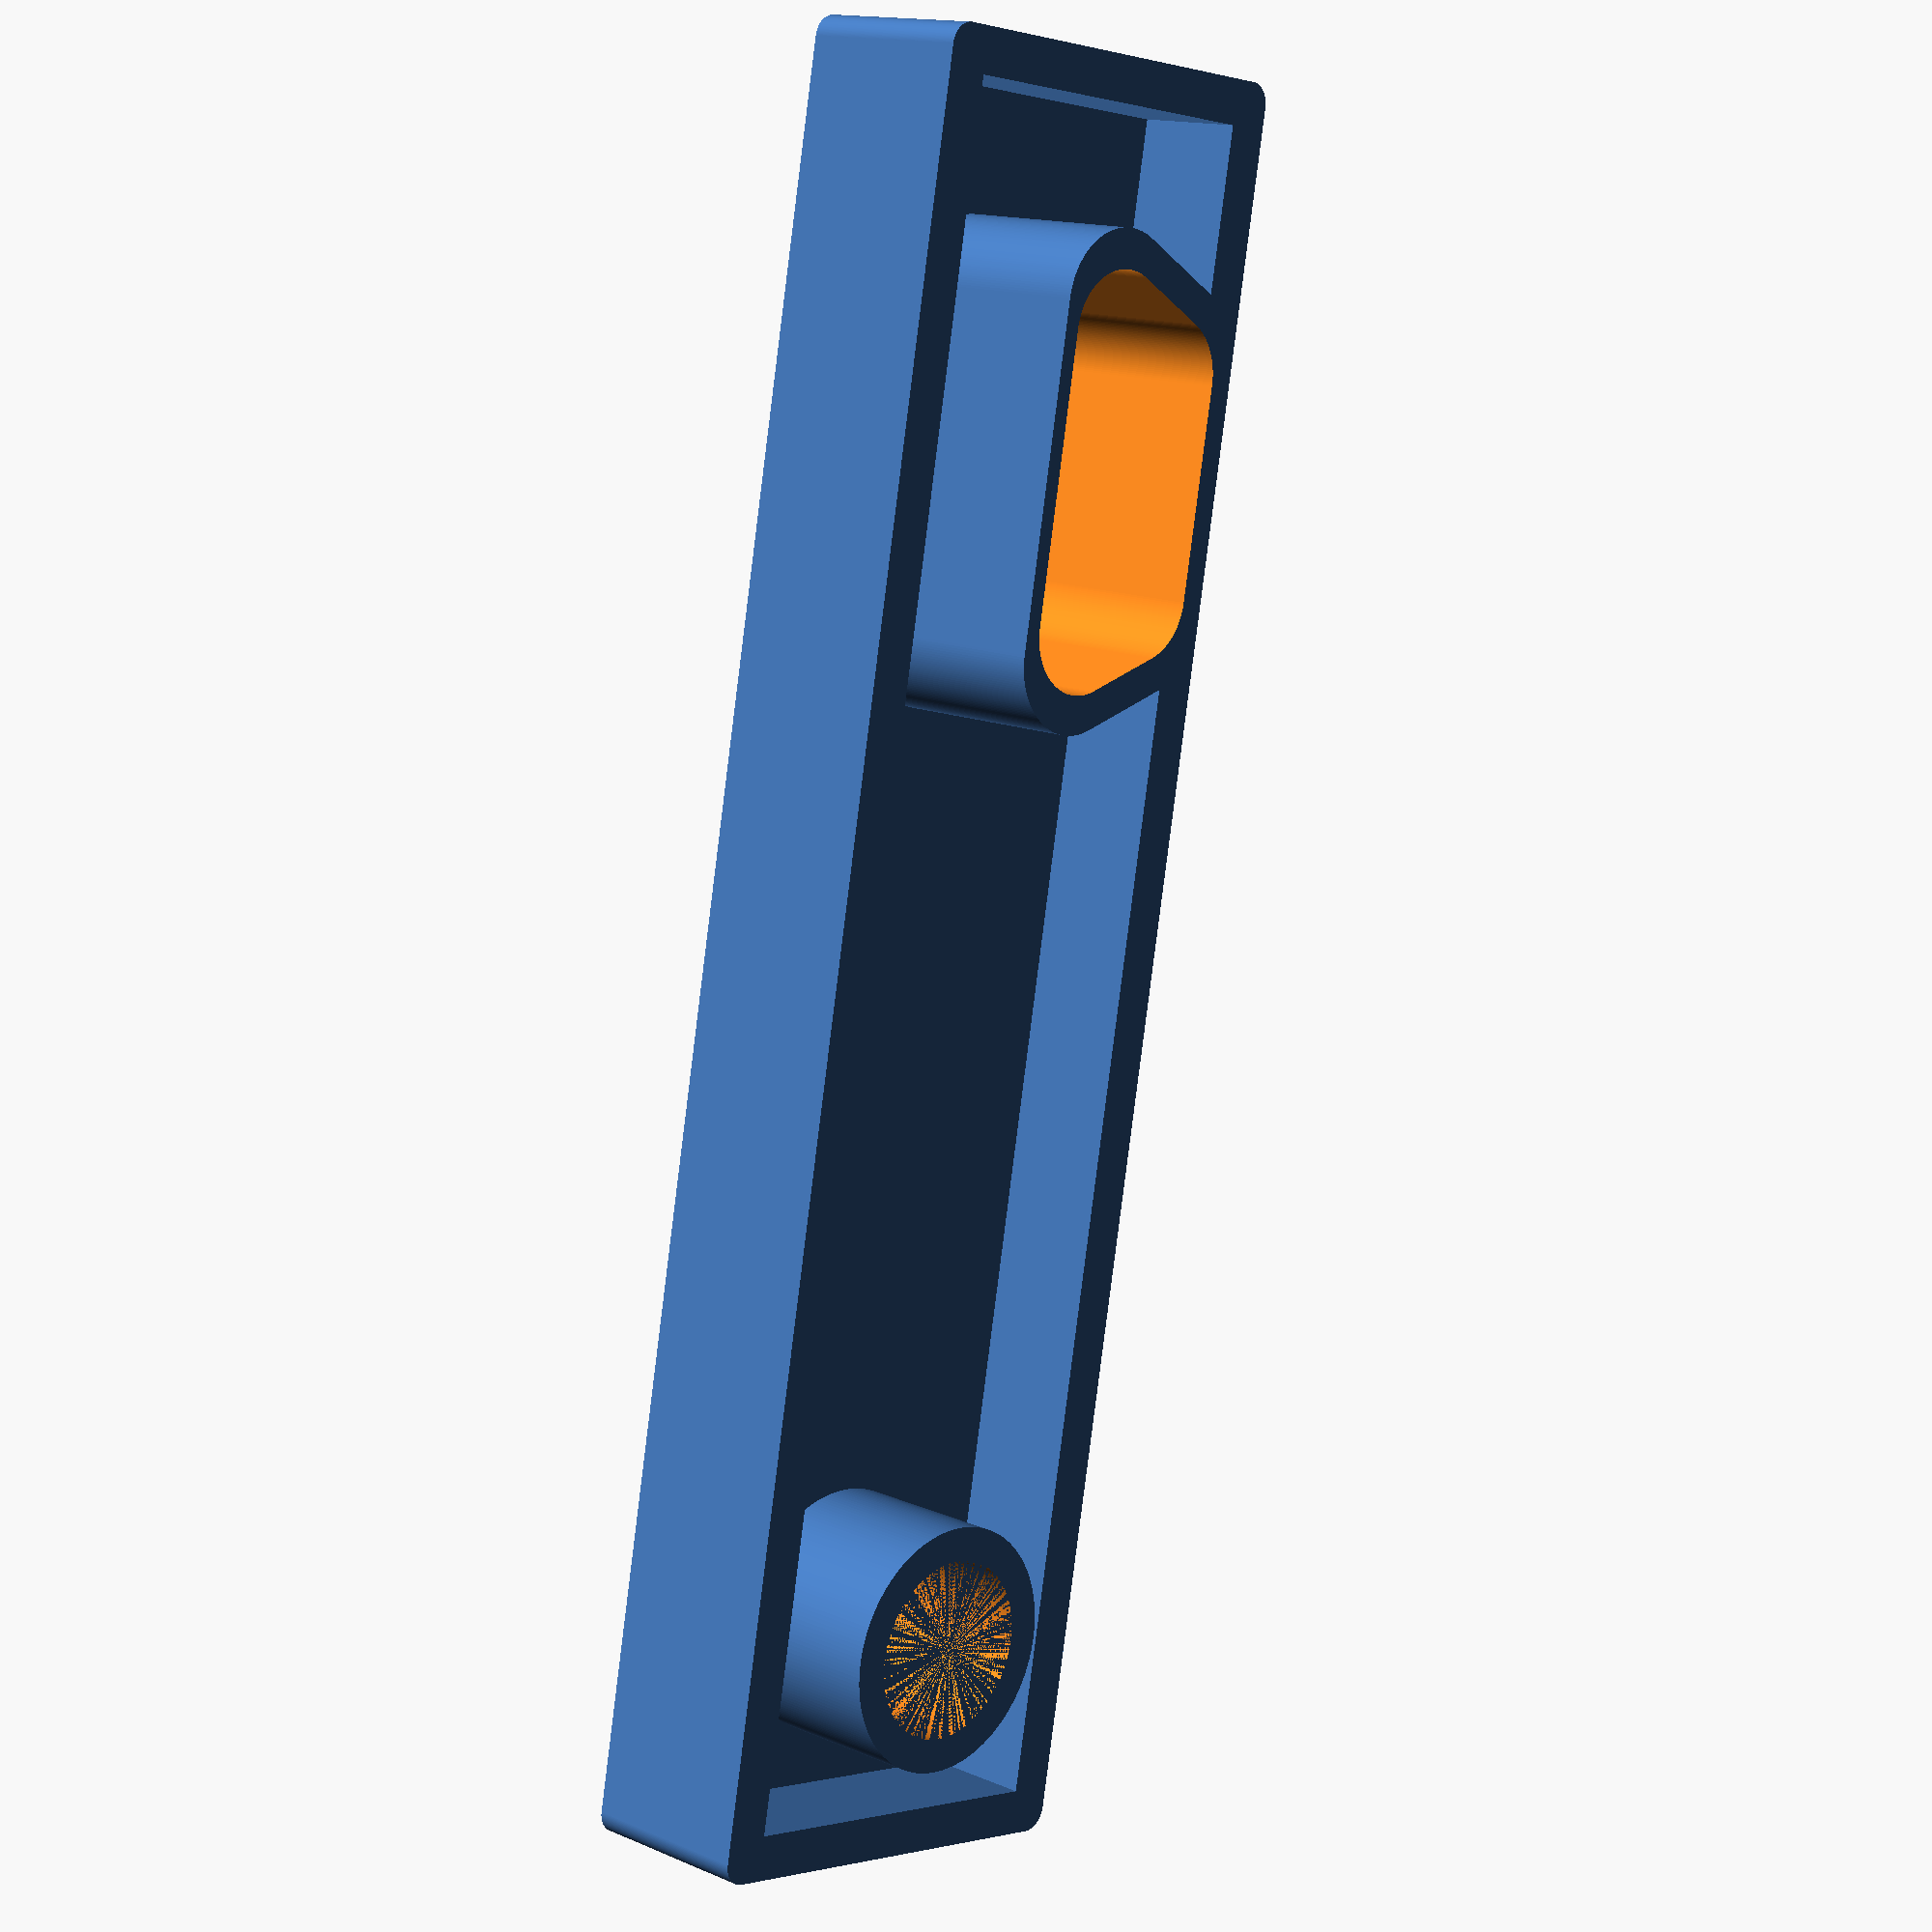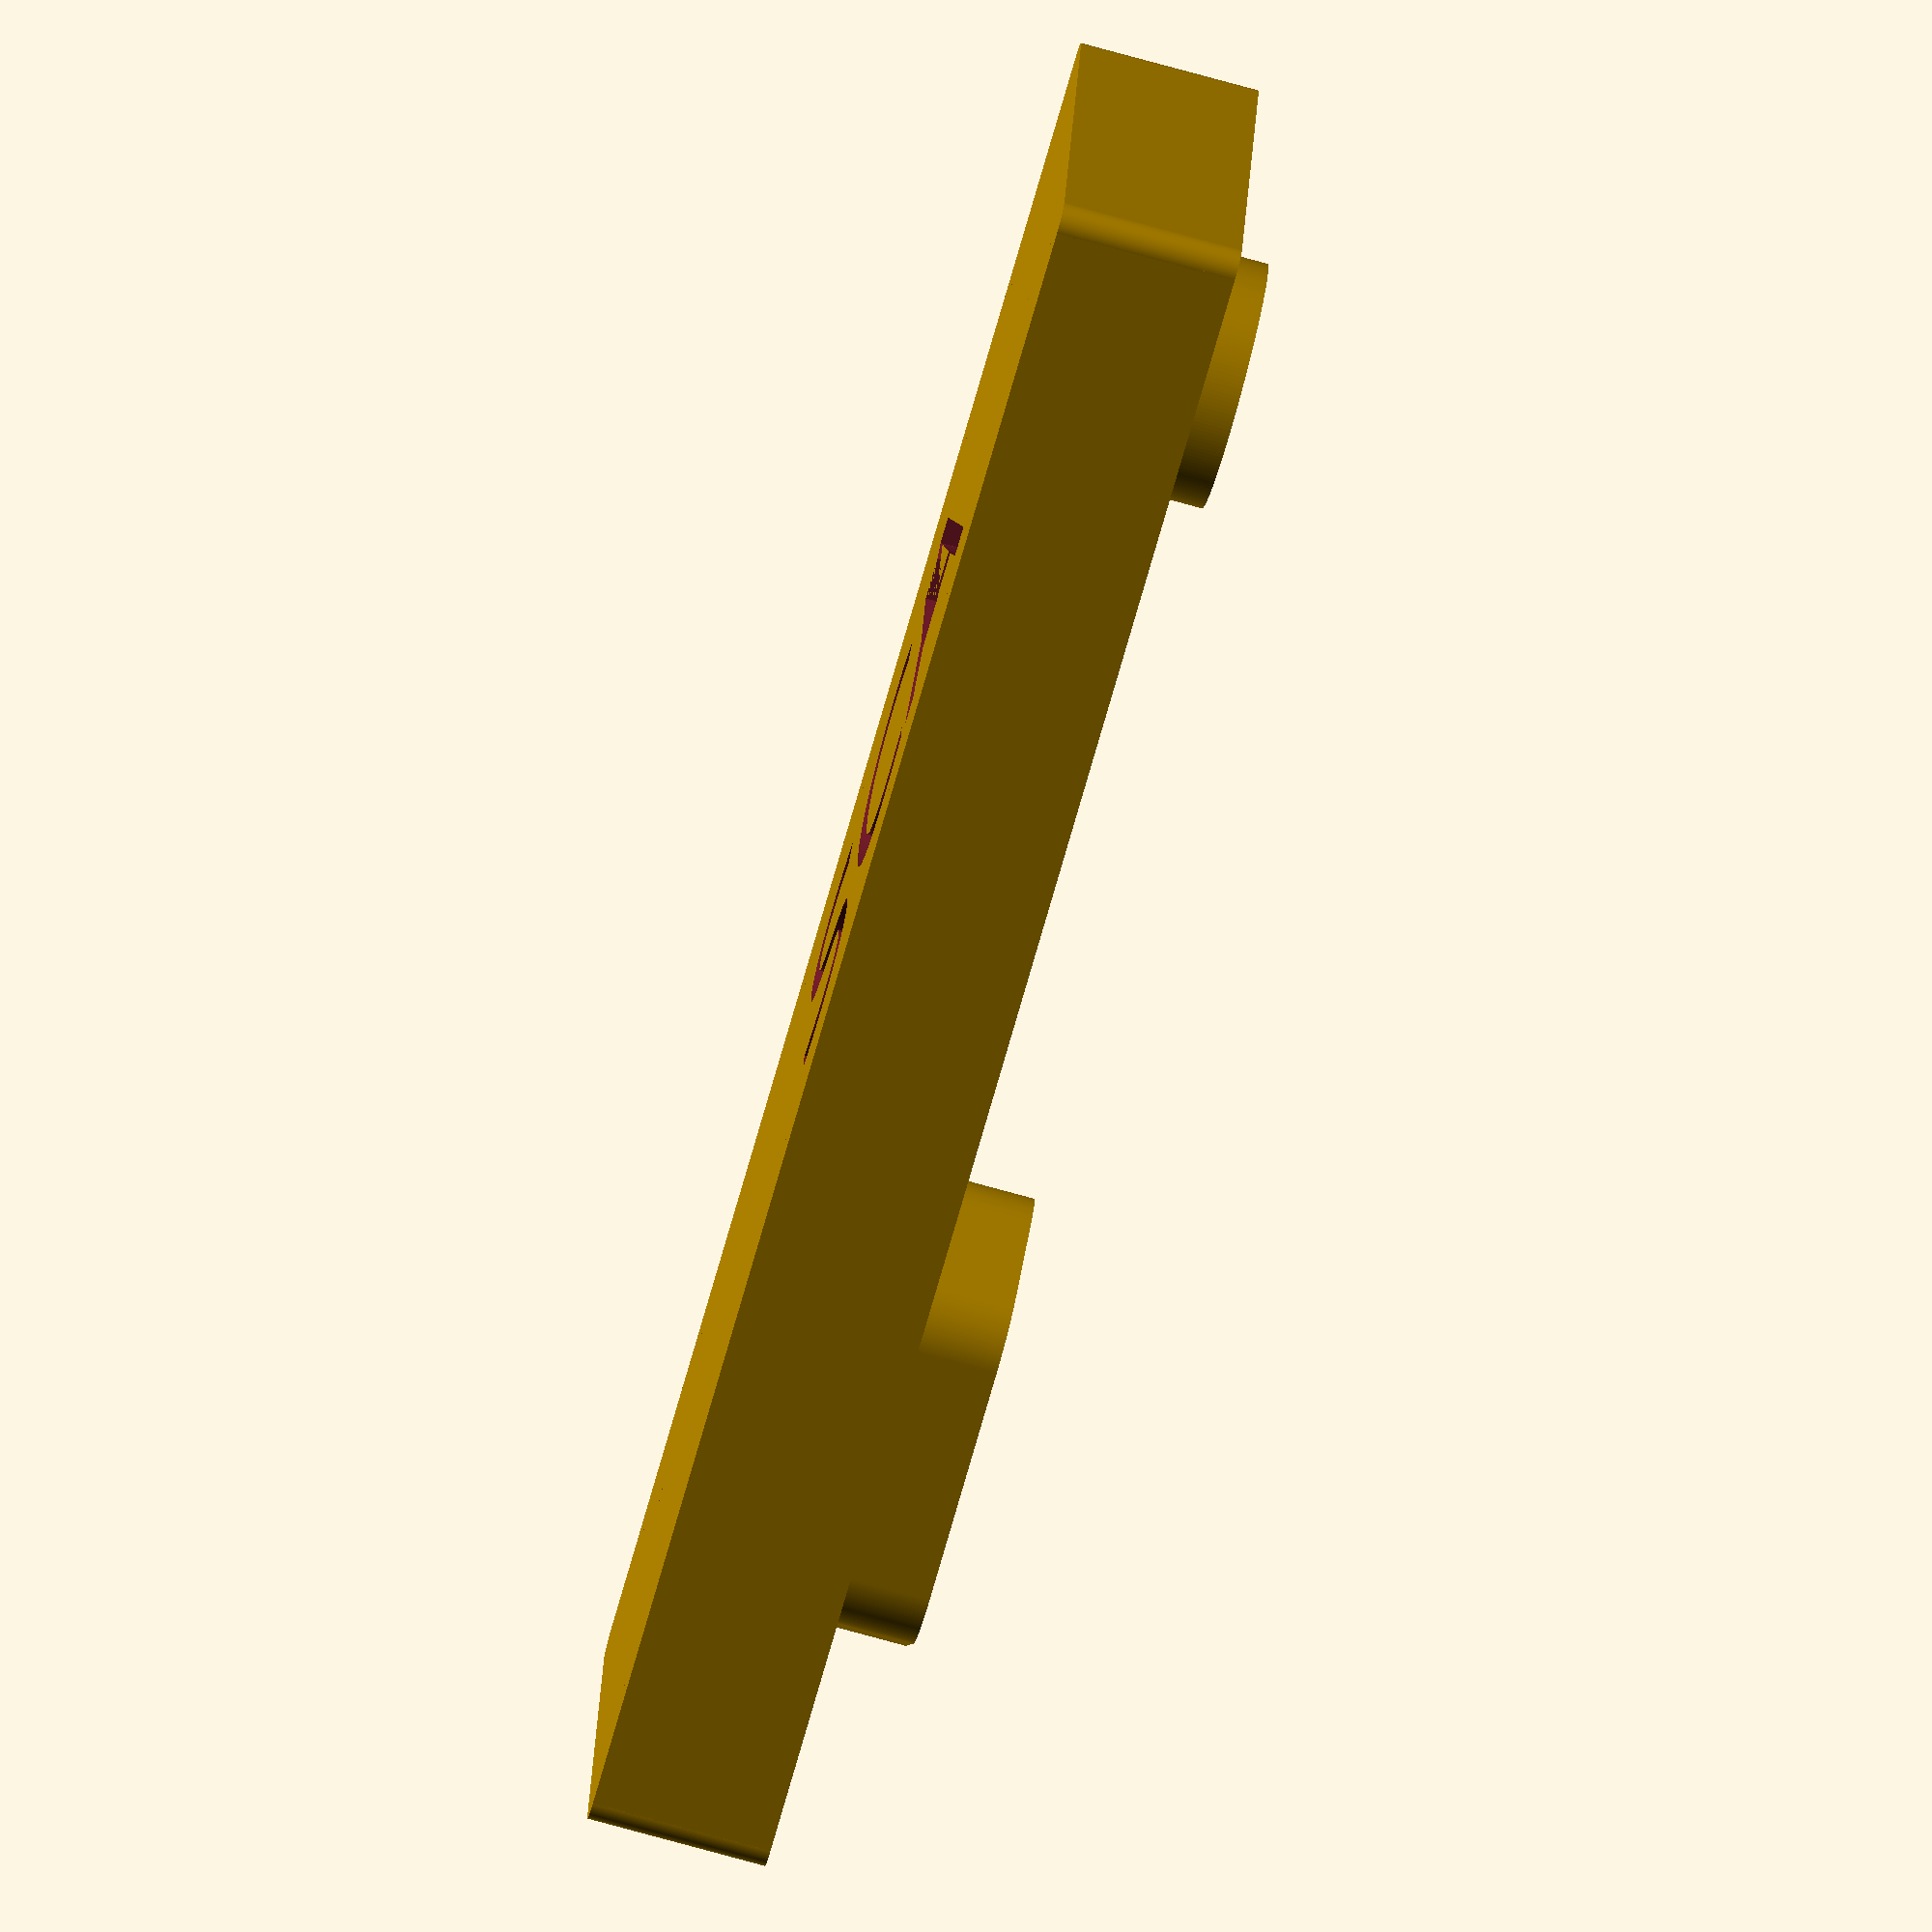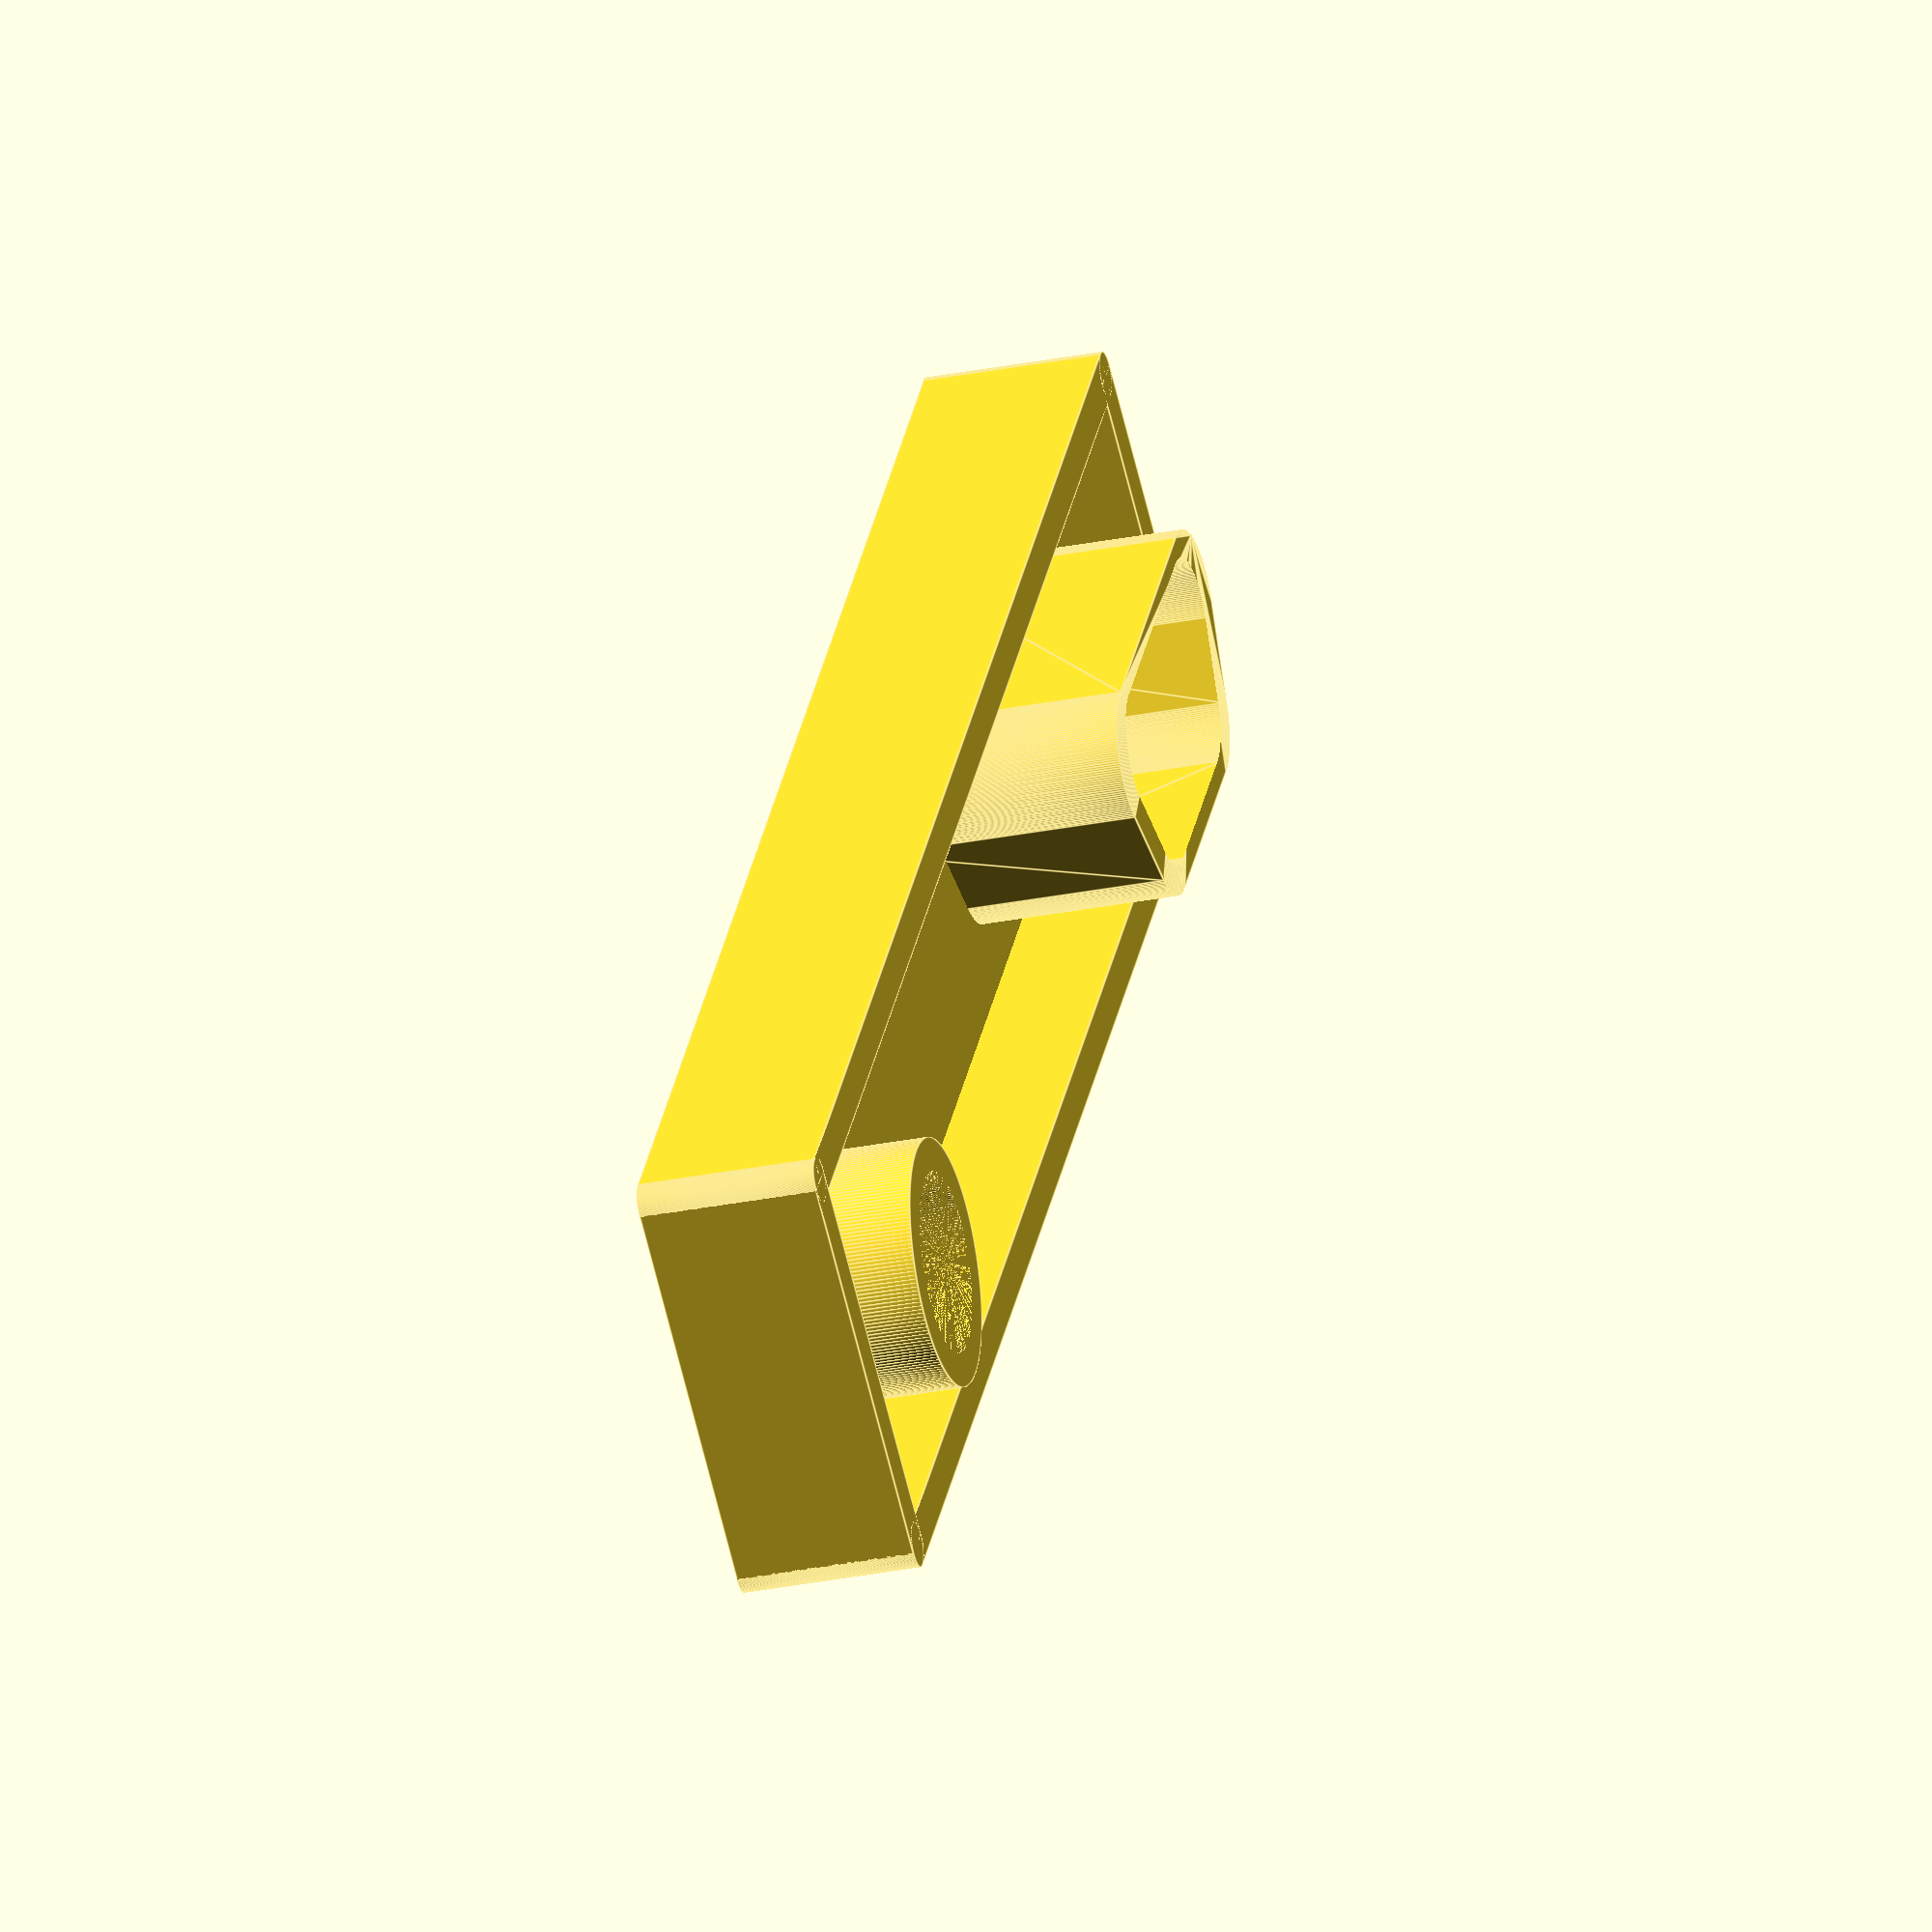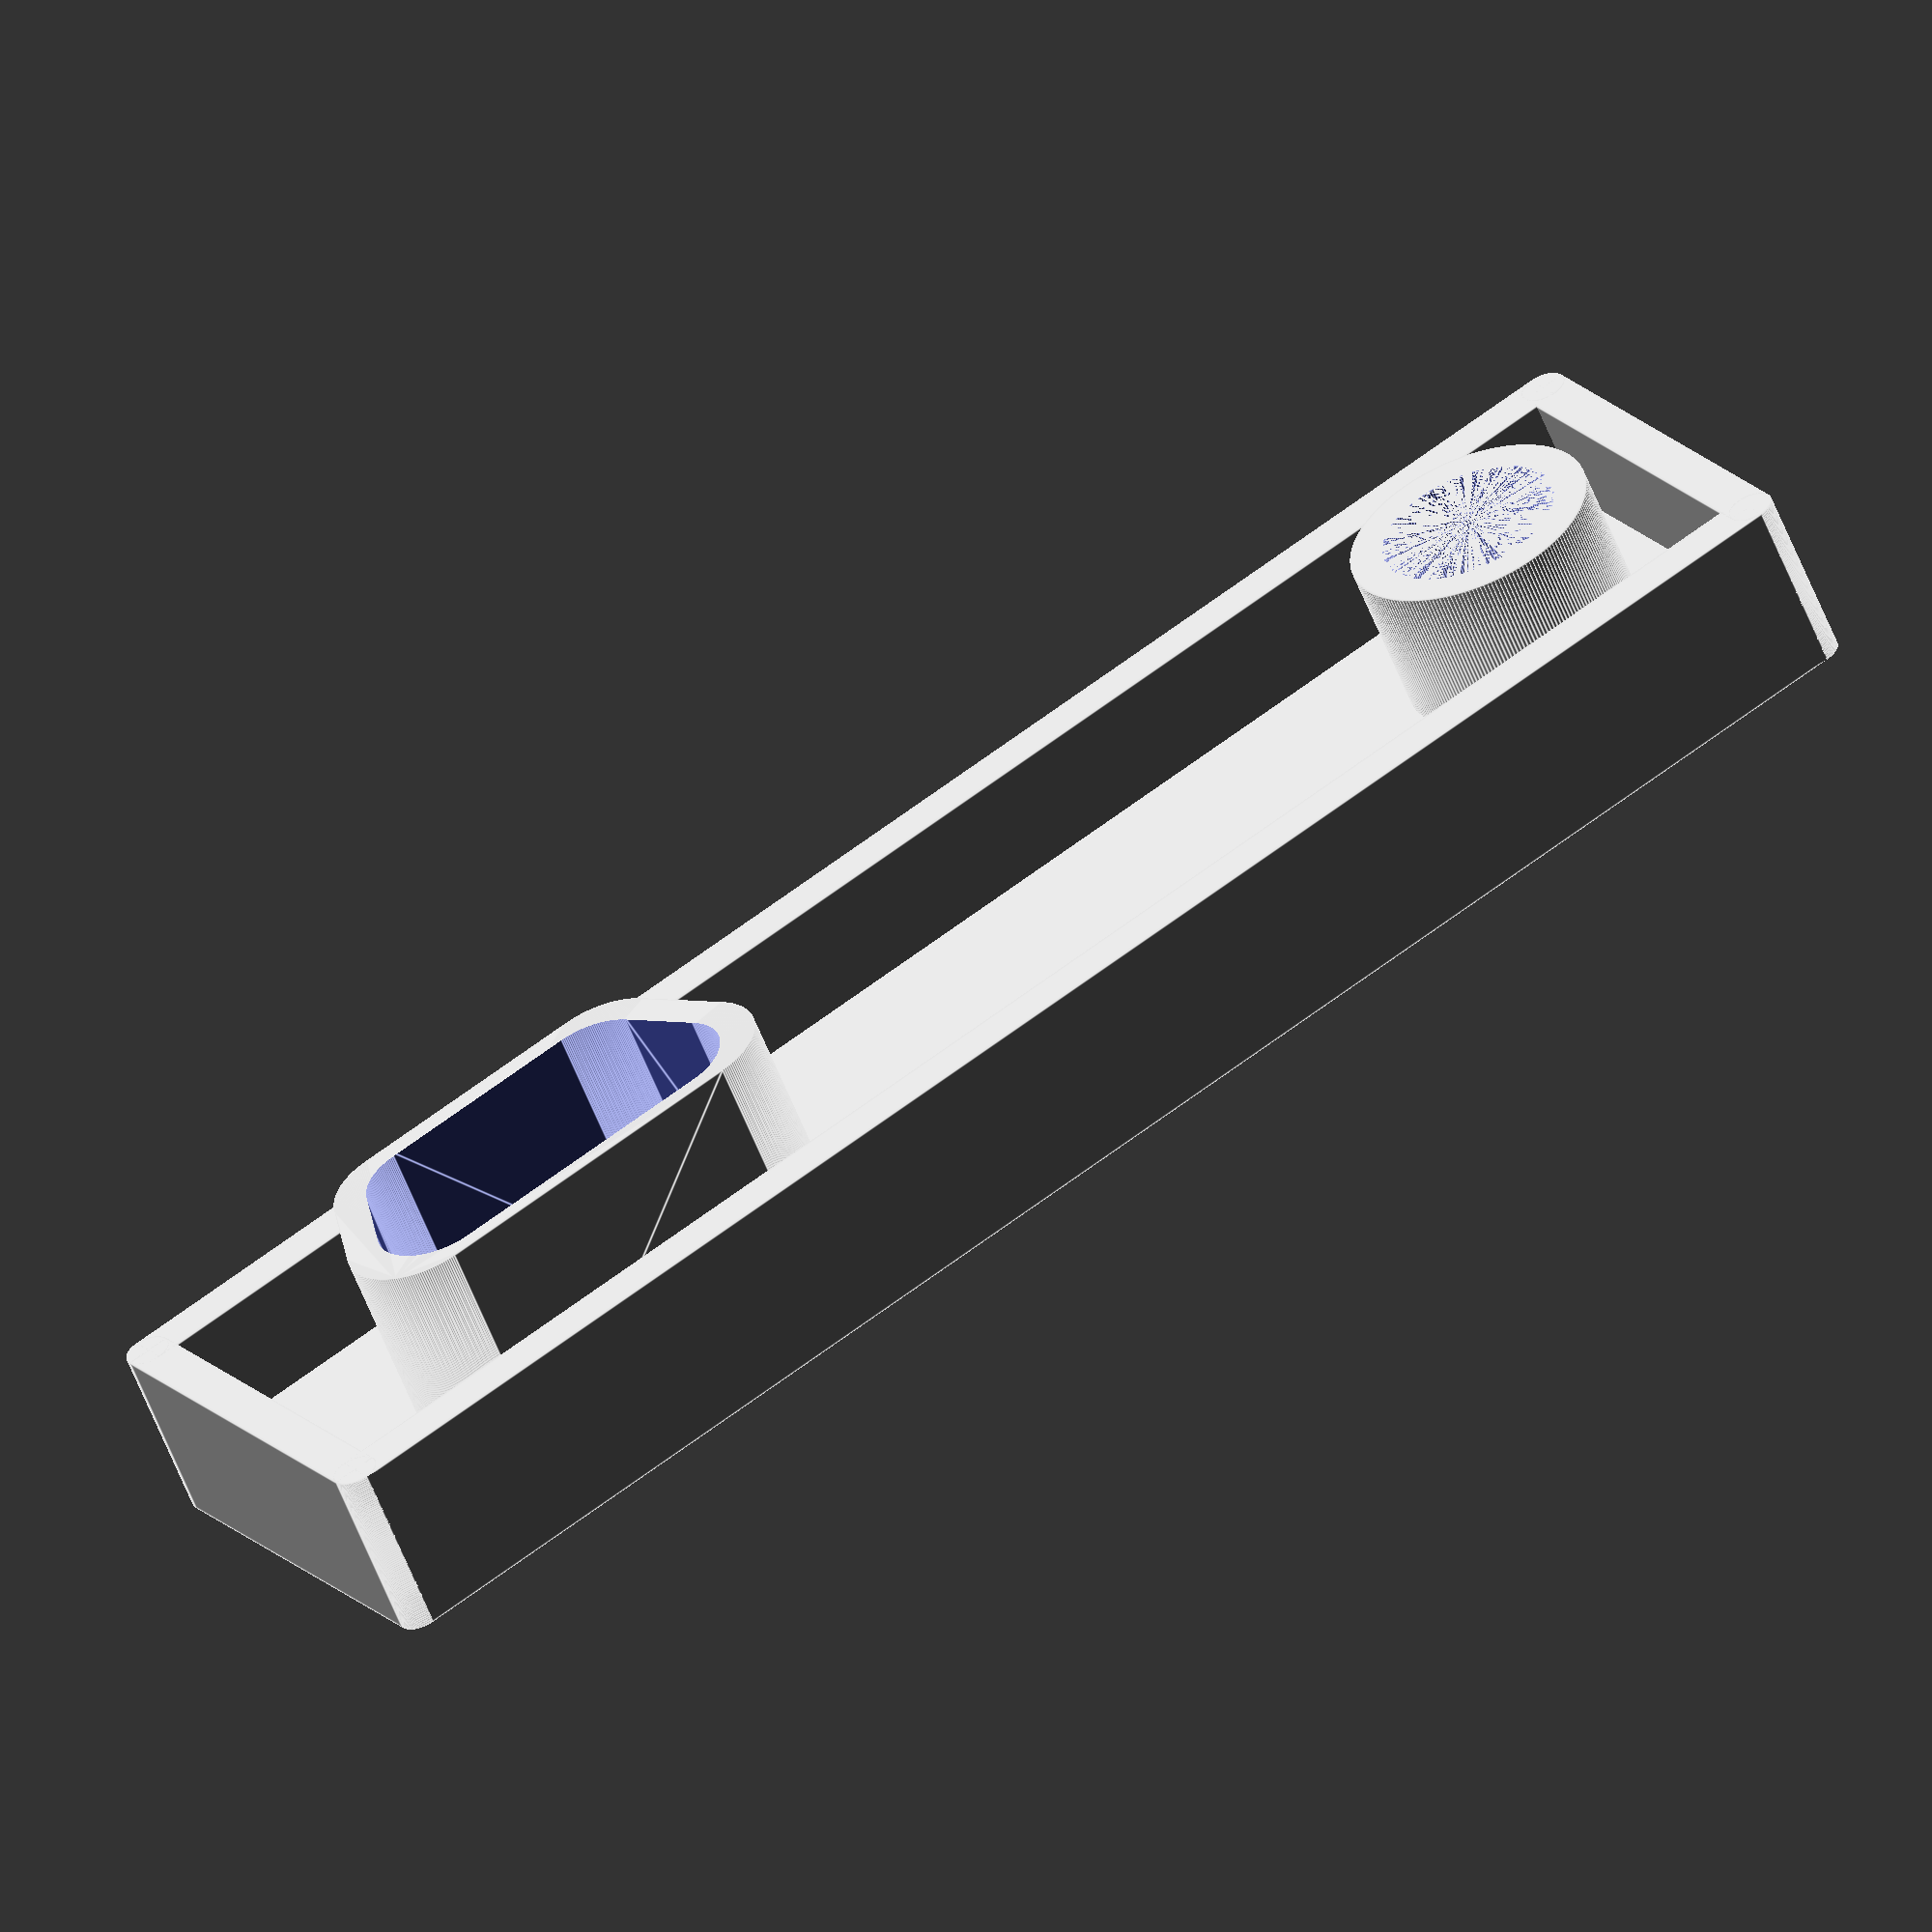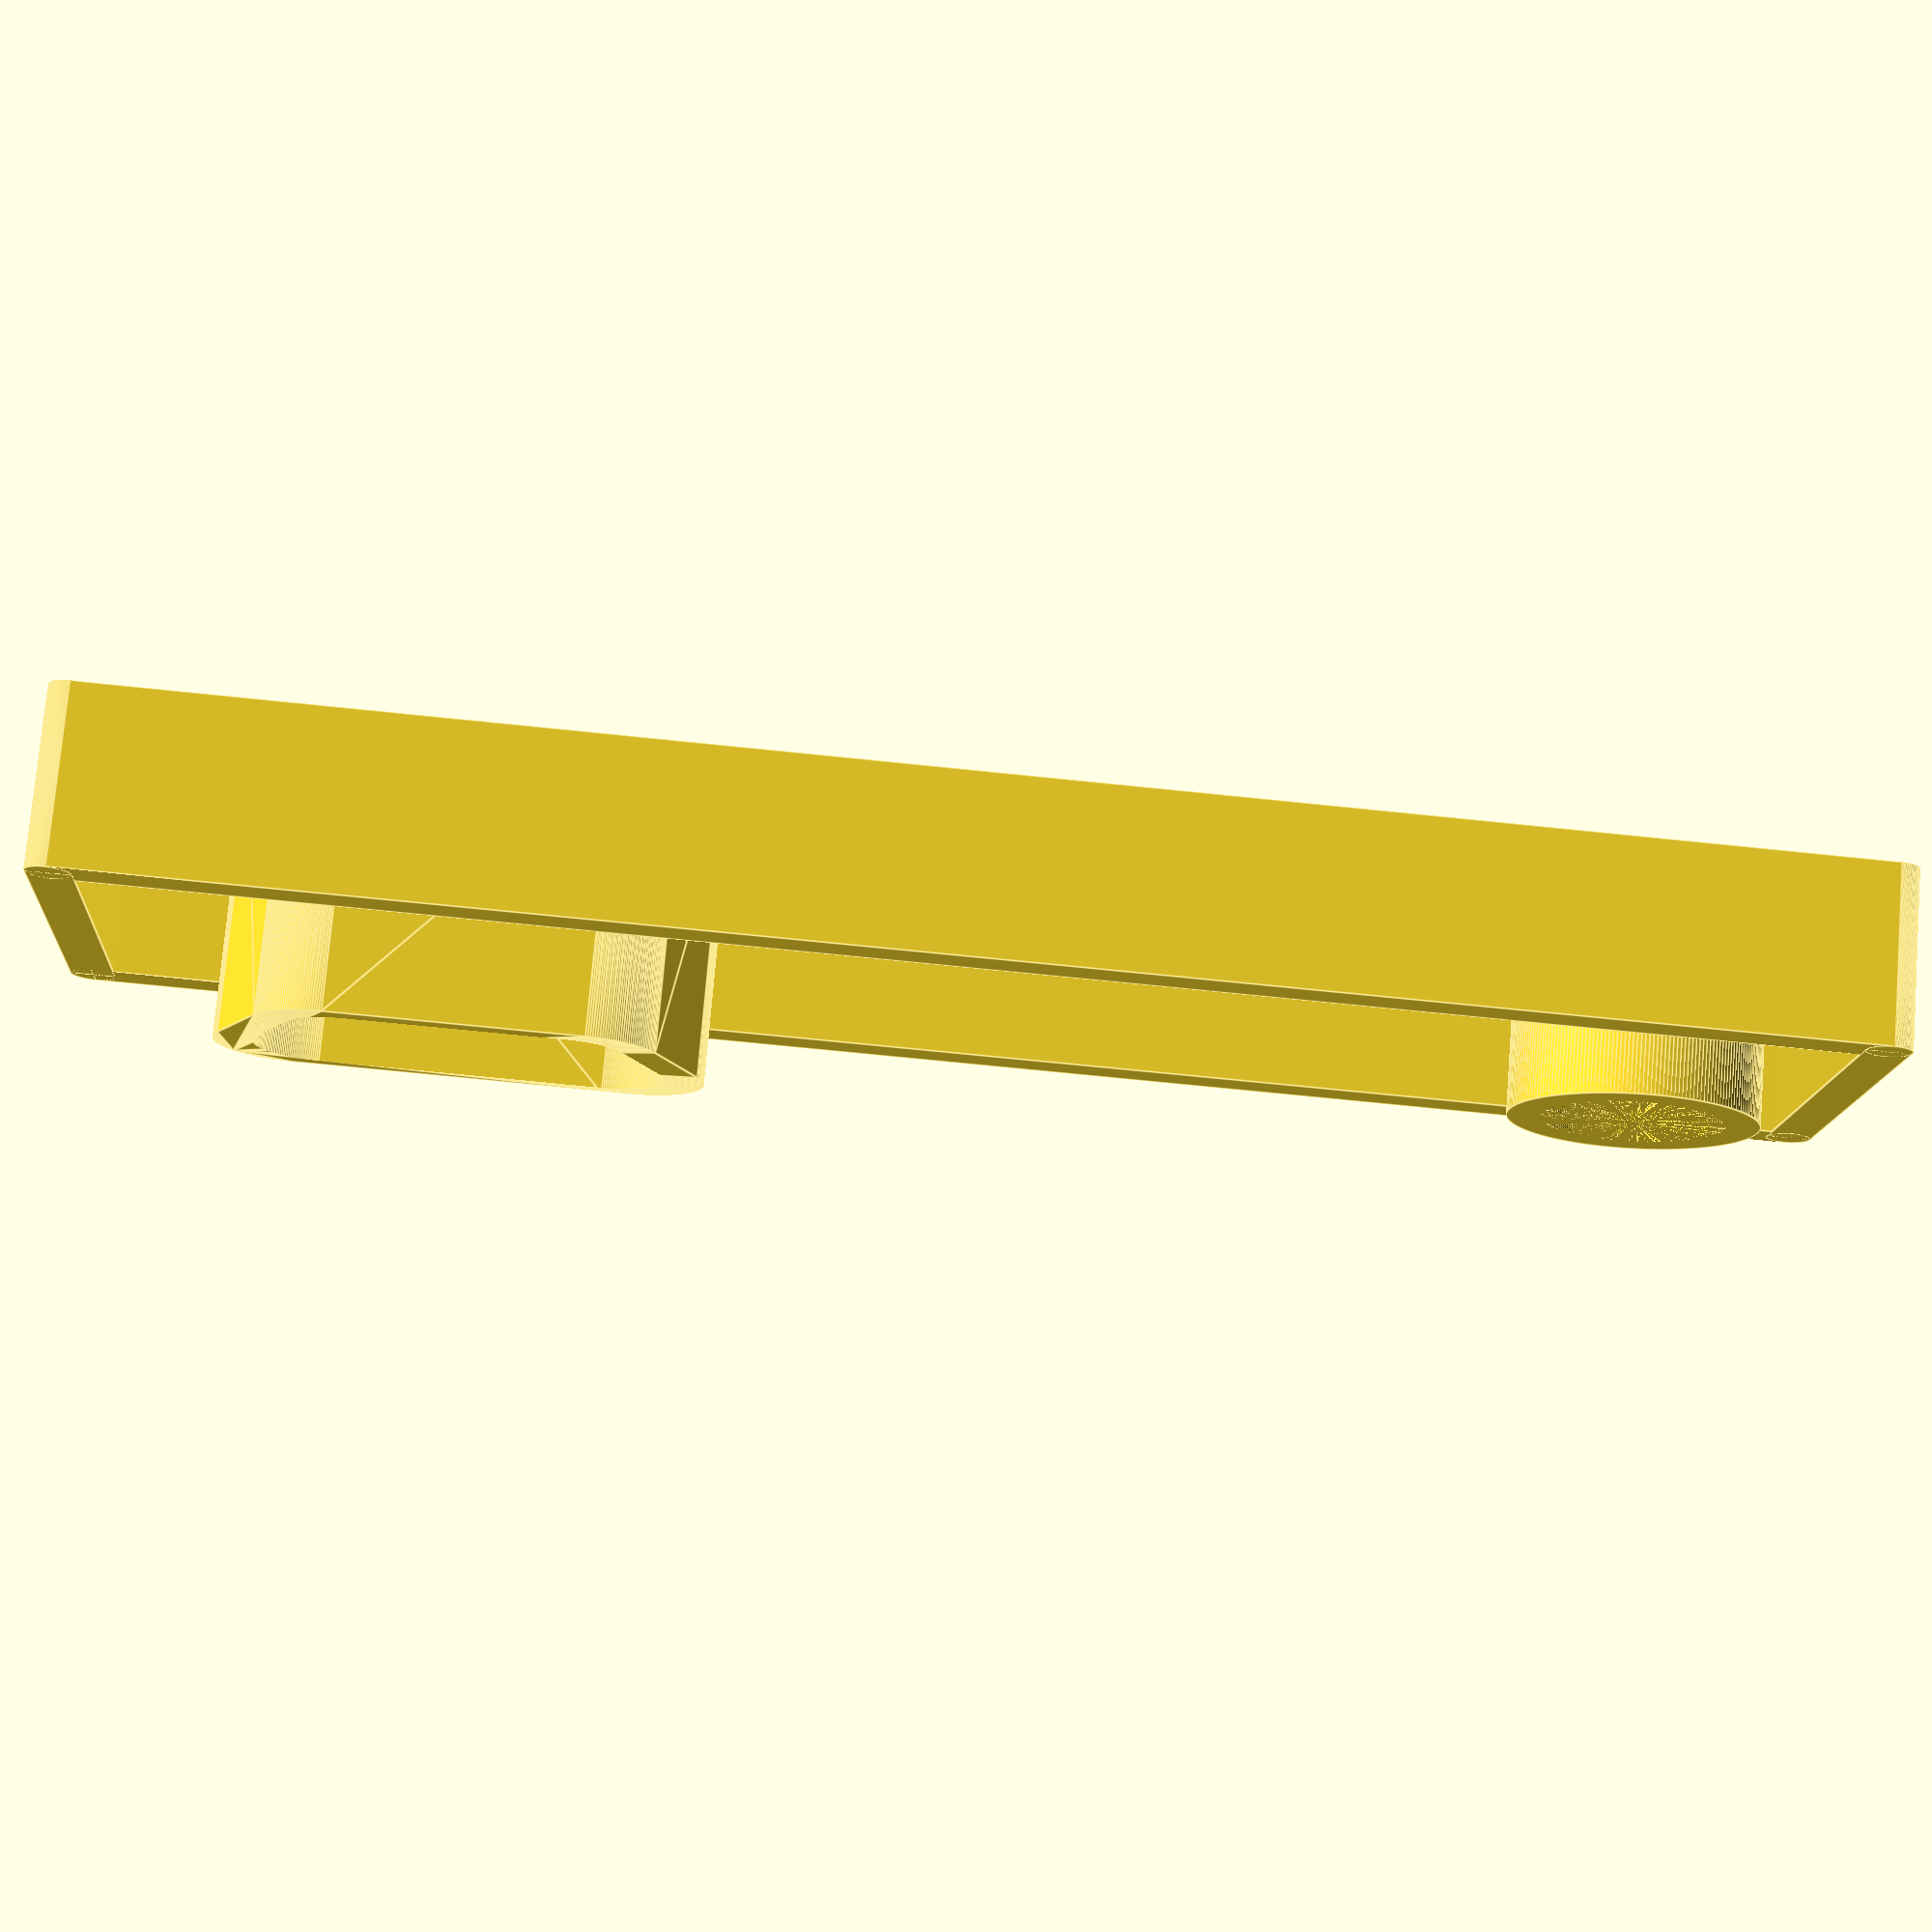
<openscad>
// Protection plate for Racetime2. Prevents one from accidentally turning
// the device off - the on/off switch is inaccessible.

{ // Part parameter

  // - Overall dimentions of the plate
  plate_length = 84 - 2.60 - 2.47;
  plate_width = 20;
  plate_thickness = 3;
  
  screw_holes = false;
  db9_enclosure = true;
  
  // Walls
  wall_thickness = 2;
  wall_height = 5;
  
  // Screw hole dimentions
  screw_hole_diameter = 4;
  screw_hole_height = 5;
  screw_hole_x_offset = 7.5;
  screw_hole_y_offset = (plate_width / 2);
  screw_hole_guide_diameter = screw_hole_diameter + 2;

  // Antenna hole dimentions
  antenna_hole_x_offset = screw_hole_x_offset + 61.5;
  antenna_hole_diameter = 8;
  antenna_enclosure = true;
  
  // Project instead of rendering
  project = false;
  project_z = plate_thickness + 1;
  
  $fn = 200;
}

module db9enclosure(x, y) {
  module dsub(sc,sz,dp){
    cs=(sz/2)-2.6;
    cs2=(sz/2)-4.095;
    ns=(sz/2)+4.04;
    scale([sc,sc,sc]){
      hull(){
        translate([0,-cs,0]){
          cylinder(r=2.6,h=dp);
        }
        translate([0,cs,0]){
          cylinder(r=2.6,h=dp);
        }
        translate([3.28,-cs2,0]){
          cylinder(r=2.6,h=dp);
        }
        translate([3.28,cs2,0]){
          cylinder(r=2.6,h=dp);
        }
      }
    }
  }
  translate([x, y, 0]) {
    rotate([0,0,90]) { 
      difference() {
        dsub(1.25, 17.04, 9.5);
        translate([0.2, 0, -1]) {
          dsub(1.05, 17.04, 12.5);
        }
      }
    }
  }
}


module plate() {
  difference () {
    // Main plate
    union() {
      translate([wall_thickness/2, wall_thickness/2, 0]) {
        cube([plate_length - wall_thickness,
              plate_width - wall_thickness, plate_thickness]);
      }
      if (screw_holes) {
        translate([screw_hole_x_offset, screw_hole_y_offset, 0]) {
          cylinder(d=screw_hole_guide_diameter, h=screw_hole_height);
        }
        translate([screw_hole_x_offset+25, screw_hole_y_offset, 0]) {
          cylinder(d=screw_hole_guide_diameter, h=screw_hole_height);
        }
      }
    }
    if (screw_holes) {
      // First screw hole
      translate([screw_hole_x_offset, screw_hole_y_offset, -1]) {
        cylinder(d=screw_hole_diameter, h=screw_hole_height+1);
      }
      // Second screw hole
      translate([screw_hole_x_offset + 25, screw_hole_y_offset, -1]) {
        cylinder(d=screw_hole_diameter, h=screw_hole_height+1);
      }
    }
    // Antenna hole
    if (! antenna_enclosure) {
      translate([antenna_hole_x_offset, screw_hole_y_offset, -1]) {
	cylinder(d=antenna_hole_diameter, h=wall_height+1);
      }
    }
    // Logo
    translate([48, screw_hole_y_offset+6, 2]) {
      rotate([180, 0, 0]) {
        linear_extrude(height=3, convexity=5) {
          text("SCA", size=11, halign="center", font="Impact");
        }
      }
      // Remove the triangle in the A
      translate([6, -10, -2]) {
	cube([3, 7, 2]);
      }
    }
  }

  if (antenna_enclosure) {
    translate([antenna_hole_x_offset, screw_hole_y_offset, 0]) {
      difference() {
	cylinder(d=antenna_hole_diameter+3, h=10);
	cylinder(d=antenna_hole_diameter, h=10);
      }
    }
  }

  if (db9_enclosure) {
    db9enclosure(18, plate_width/2-(2.5-0.455));
  }

  union() {
    translate([wall_thickness/2, 0, 0]) {
      cube([plate_length - wall_thickness, wall_thickness, 
            wall_height+plate_thickness]);
    }
    translate([wall_thickness/2, wall_thickness/2, 0]) {
      cylinder(d=wall_thickness, h=wall_height+plate_thickness);
    }  
    translate([wall_thickness/2, plate_width - wall_thickness, 0]) {
      cube([plate_length - wall_thickness, wall_thickness,
            wall_height+plate_thickness]);
    }
    translate([wall_thickness/2, plate_width - wall_thickness/2, 0]) {
      cylinder(d=wall_thickness, h=wall_height+plate_thickness);
    }  
    translate([0, wall_thickness/2, 0]) {
      cube([wall_thickness, plate_width - wall_thickness,
            wall_height+plate_thickness]);
    }
    translate([plate_length - wall_thickness, wall_thickness/2, 0]) {
      cube([wall_thickness, plate_width - wall_thickness,
            wall_height+plate_thickness]);
    }
    translate([plate_length - wall_thickness/2, wall_thickness/2, 0]) {
      cylinder(d=wall_thickness, h=wall_height+plate_thickness);
    }
    translate([plate_length - wall_thickness/2,
               plate_width - wall_thickness/2, 0]) {
     cylinder(d=wall_thickness, h=wall_height+plate_thickness);
    }  
  }
}

if (project) {
  projection(cut=true) {
    translate([0, 0, -project_z]) {
      plate();
    }
  }
} else {
  plate();
}

</openscad>
<views>
elev=166.0 azim=280.4 roll=226.2 proj=p view=wireframe
elev=256.0 azim=351.3 roll=285.4 proj=o view=wireframe
elev=29.3 azim=124.4 roll=286.6 proj=o view=edges
elev=237.6 azim=147.6 roll=158.9 proj=o view=edges
elev=284.0 azim=4.1 roll=4.7 proj=p view=edges
</views>
